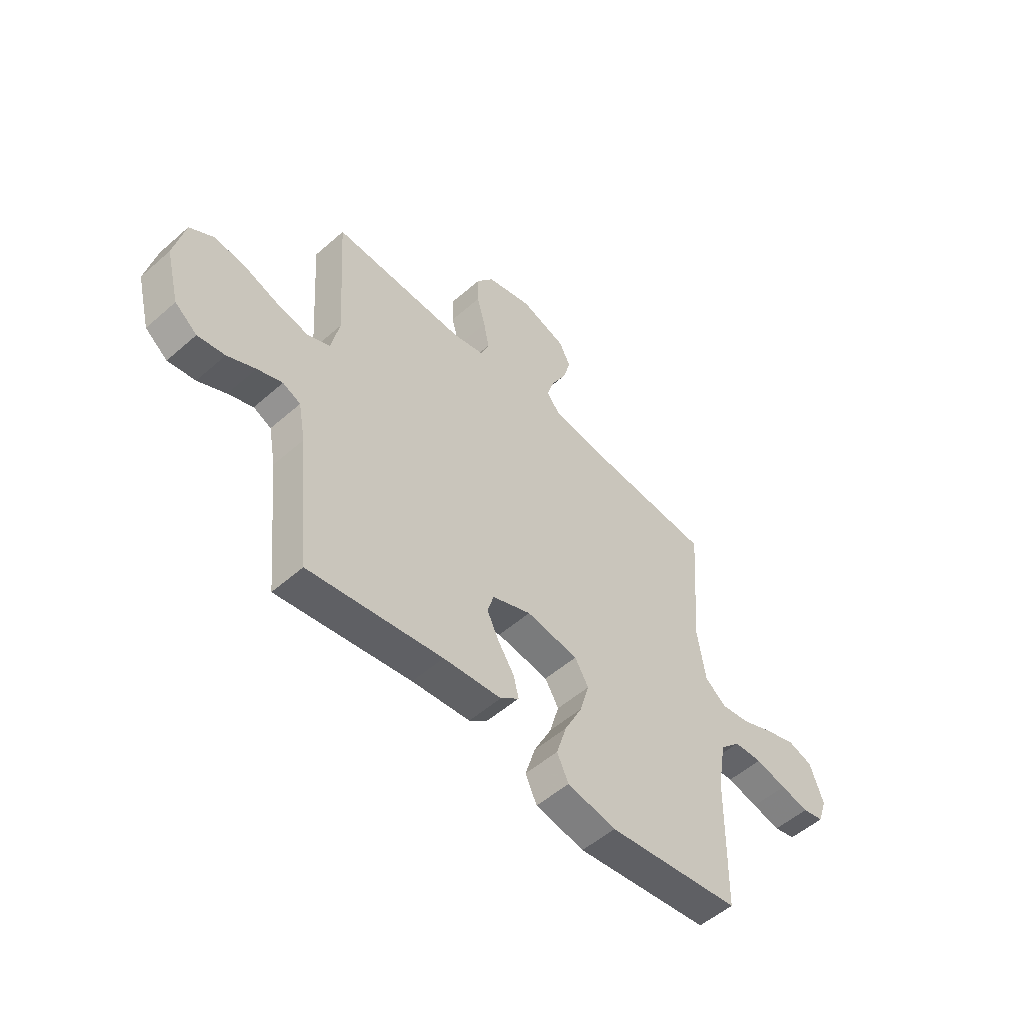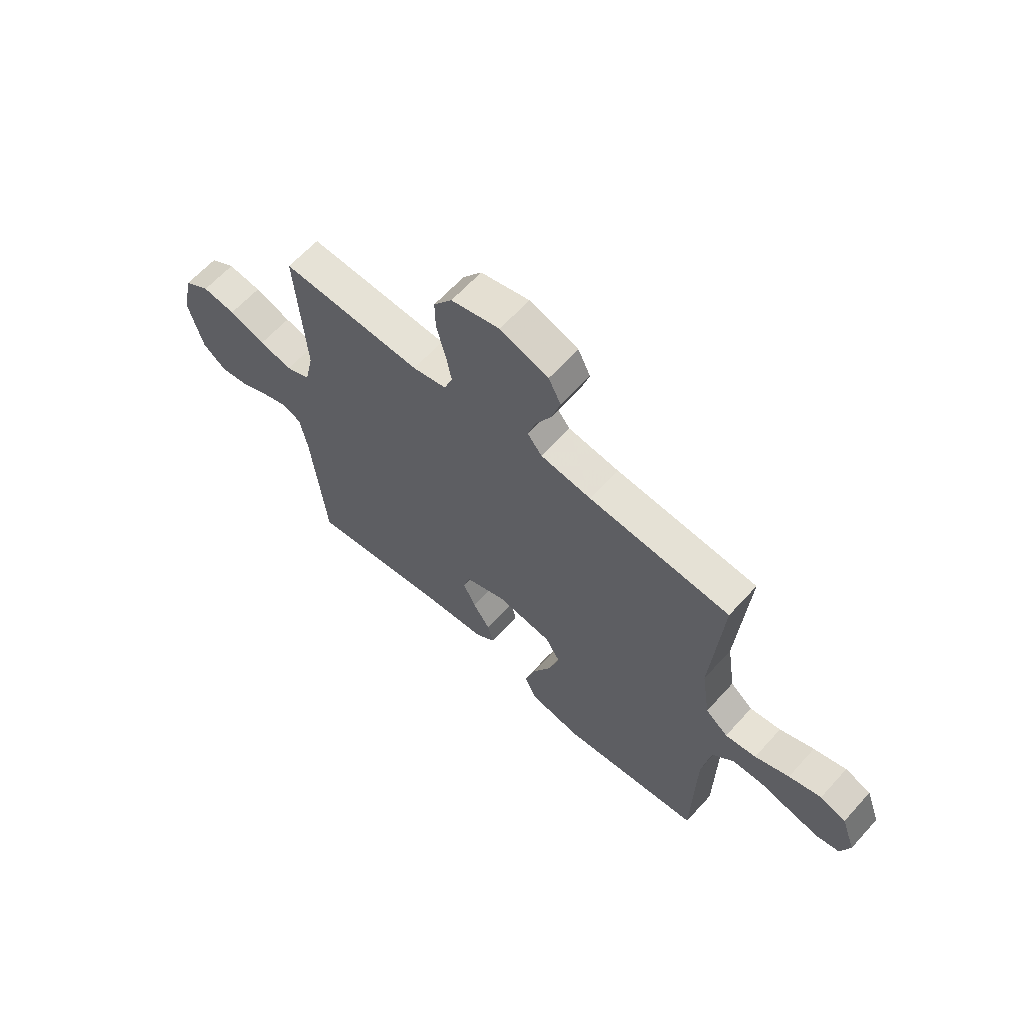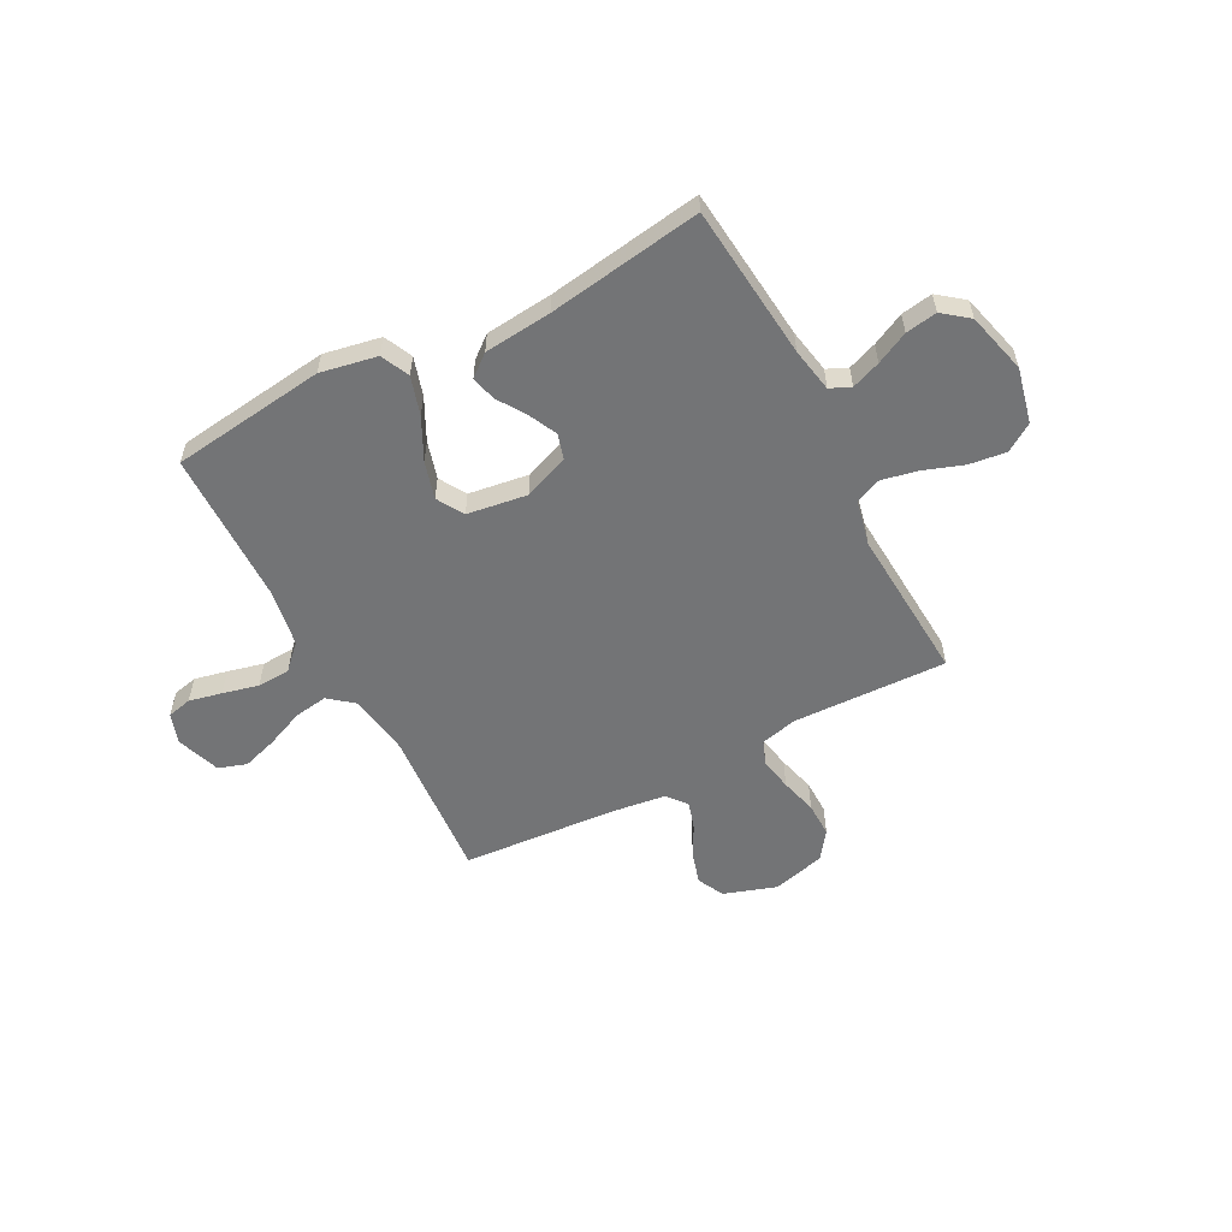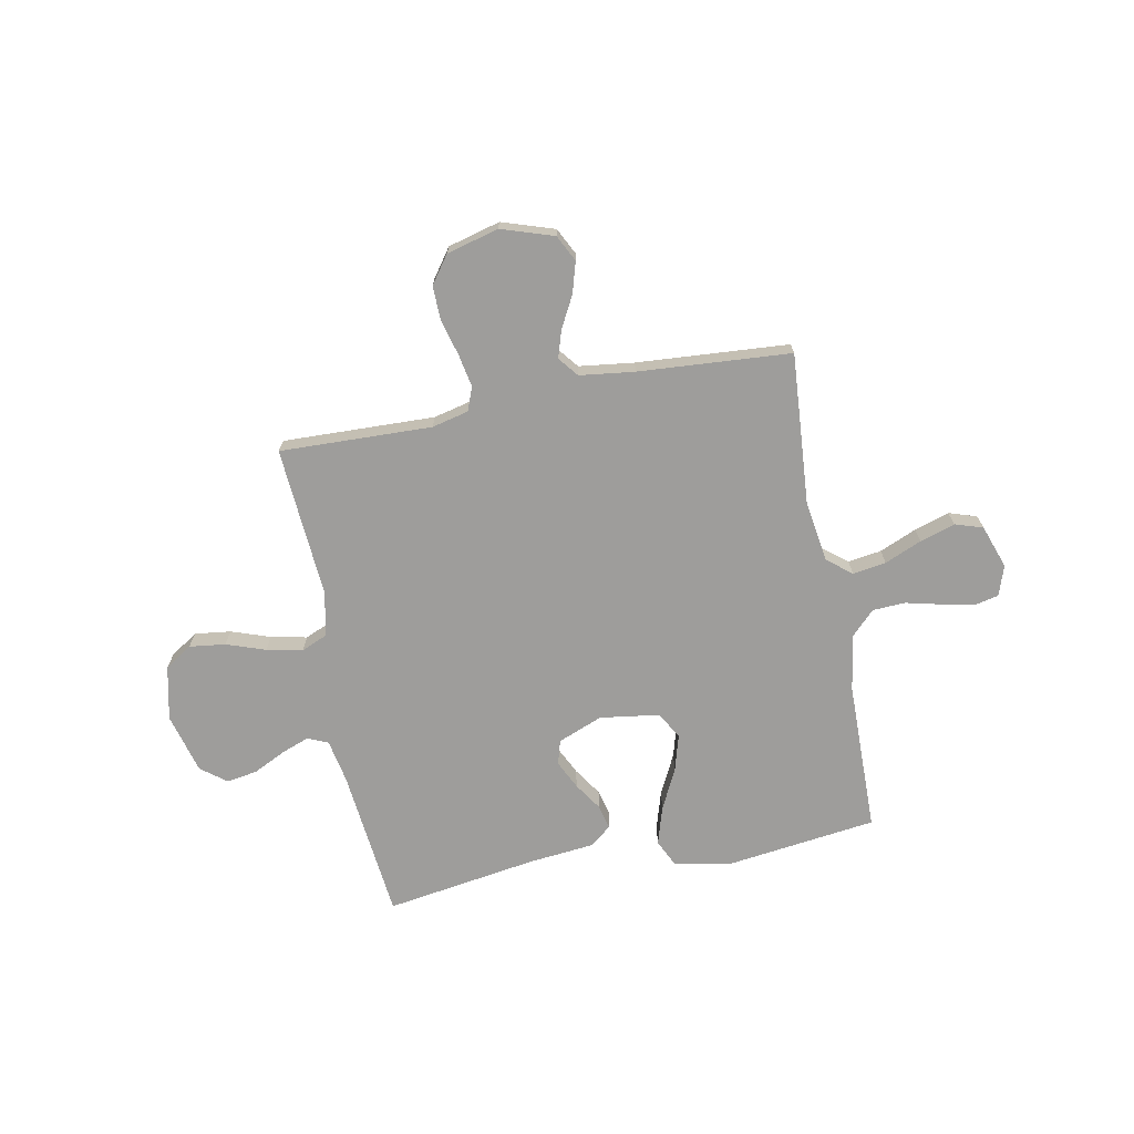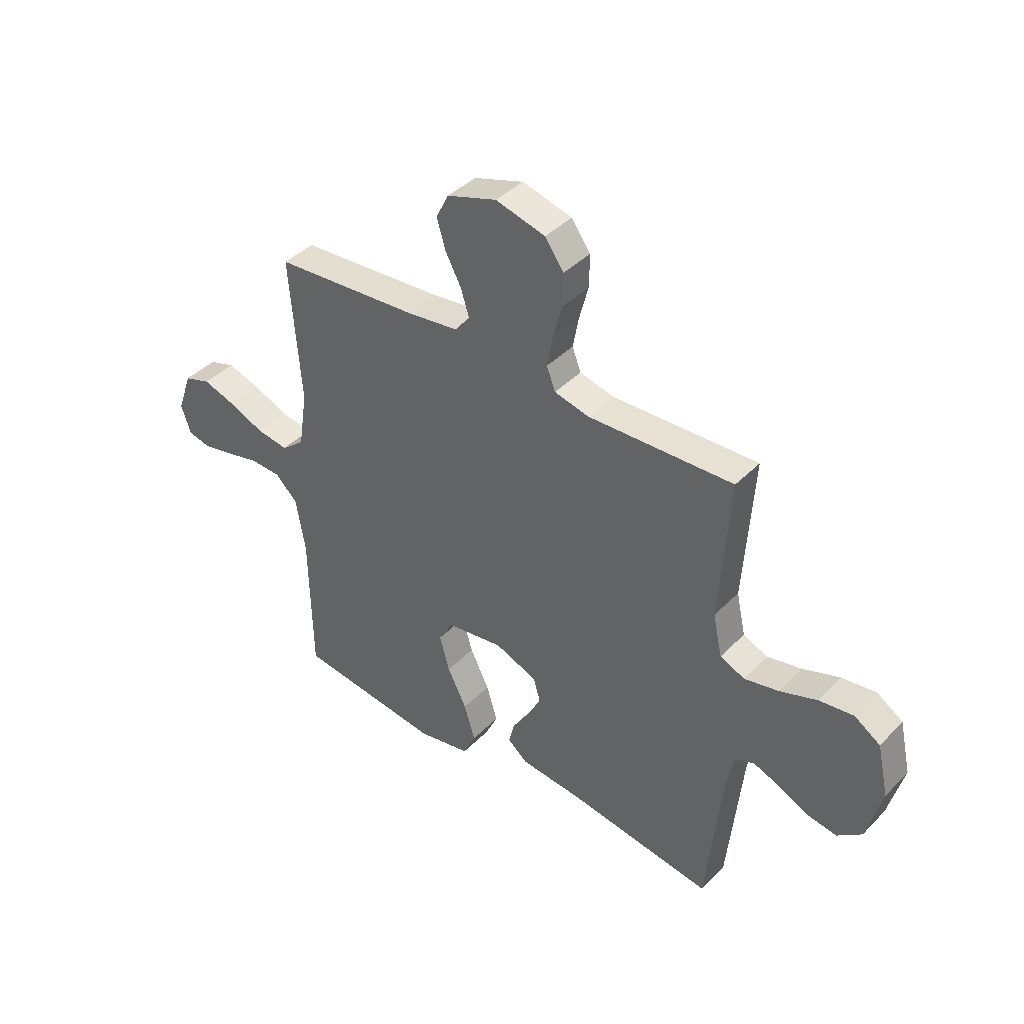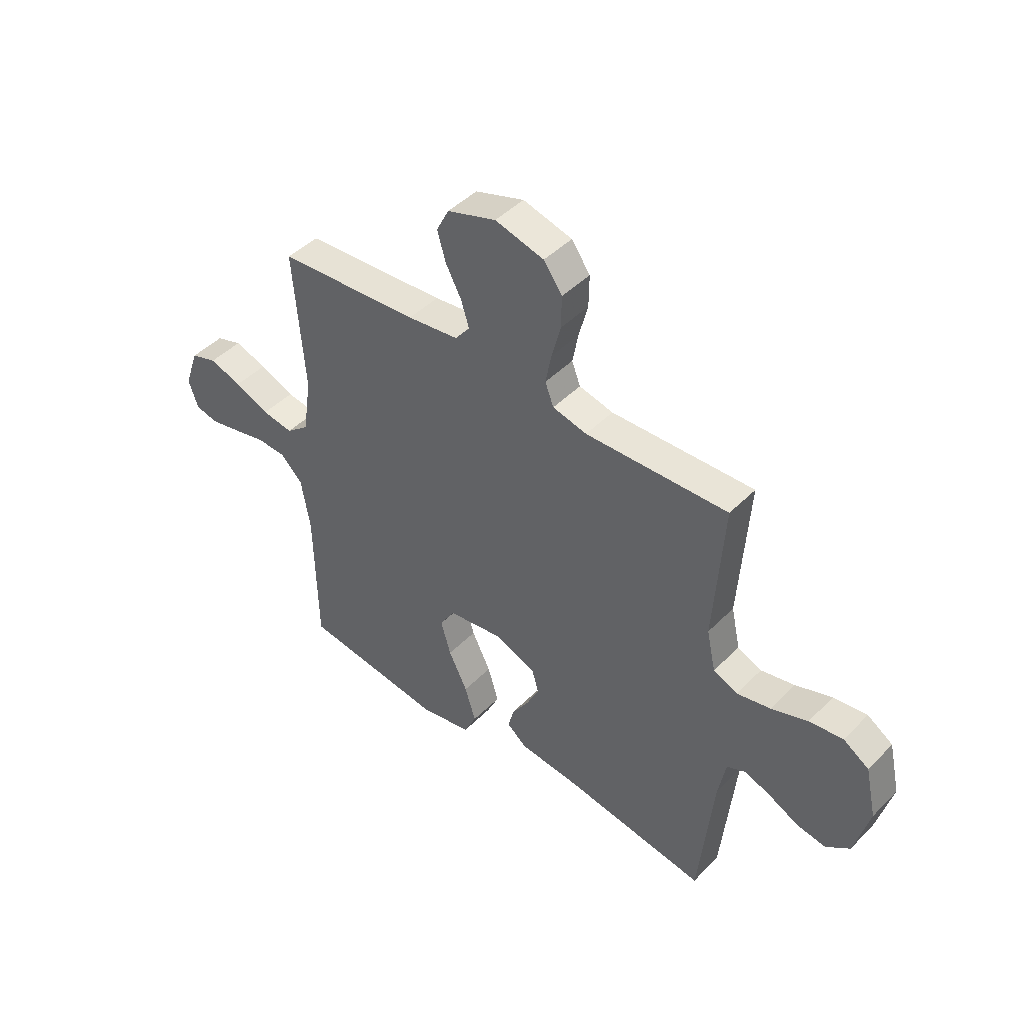
<metadata>
{"format":"obj","ext":"obj","renderer":"f3d","projection":"perspective","resolution":1024,"background":"white","views":[{"elev":-53.1,"azim":-46.8,"up":"+Z"},{"elev":63.1,"azim":42.1,"up":"+Z"},{"elev":-56.2,"azim":-152.3,"up":"+Y"},{"elev":-70.4,"azim":11.1,"up":"+Y"},{"elev":40.6,"azim":-140.7,"up":"+Z"},{"elev":45.1,"azim":-139.0,"up":"+Z"}]}
</metadata>
<code>
v -0.5 0.07 0.5
v -0.2 0.07 0.49
v -0.128 0.07 0.507
v -0.11 0.07 0.554
v -0.122 0.07 0.618
v -0.141 0.07 0.69
v -0.142 0.07 0.757
v -0.103 0.07 0.811
v 0 0.07 0.838
v 0.103 0.07 0.804
v 0.129 0.07 0.752
v 0.111 0.07 0.691
v 0.078 0.07 0.629
v 0.061 0.07 0.575
v 0.092 0.07 0.536
v 0.2 0.07 0.522
v 0.5 0.07 0.5
v 0.477 0.07 0.2
v 0.495 0.07 0.08
v 0.543 0.07 0.041
v 0.609 0.07 0.051
v 0.682 0.07 0.082
v 0.751 0.07 0.104
v 0.806 0.07 0.086
v 0.836 0.07 0
v 0.816 0.07 -0.059
v 0.768 0.07 -0.07
v 0.704 0.07 -0.056
v 0.634 0.07 -0.039
v 0.57 0.07 -0.042
v 0.524 0.07 -0.088
v 0.505 0.07 -0.2
v 0.5 0.07 -0.5
v 0.2 0.07 -0.538
v 0.09 0.07 -0.517
v 0.064 0.07 -0.462
v 0.087 0.07 -0.387
v 0.127 0.07 -0.307
v 0.148 0.07 -0.234
v 0.117 0.07 -0.182
v 0 0.07 -0.165
v -0.088 0.07 -0.2
v -0.102 0.07 -0.248
v -0.075 0.07 -0.304
v -0.039 0.07 -0.359
v -0.027 0.07 -0.407
v -0.069 0.07 -0.441
v -0.2 0.07 -0.454
v -0.5 0.07 -0.5
v -0.53 0.07 -0.2
v -0.546 0.07 -0.114
v -0.586 0.07 -0.096
v -0.642 0.07 -0.117
v -0.705 0.07 -0.148
v -0.766 0.07 -0.158
v -0.816 0.07 -0.119
v -0.847 0.07 0
v -0.823 0.07 0.107
v -0.769 0.07 0.142
v -0.698 0.07 0.133
v -0.621 0.07 0.106
v -0.55 0.07 0.091
v -0.499 0.07 0.113
v -0.48 0.07 0.2
v -0.5 0 0.5
v -0.2 0 0.49
v -0.128 0 0.507
v -0.11 0 0.554
v -0.122 0 0.618
v -0.141 0 0.69
v -0.142 0 0.757
v -0.103 0 0.811
v 0 0 0.838
v 0.103 0 0.804
v 0.129 0 0.752
v 0.111 0 0.691
v 0.078 0 0.629
v 0.061 0 0.575
v 0.092 0 0.536
v 0.2 0 0.522
v 0.5 0 0.5
v 0.477 0 0.2
v 0.495 0 0.08
v 0.543 0 0.041
v 0.609 0 0.051
v 0.682 0 0.082
v 0.751 0 0.104
v 0.806 0 0.086
v 0.836 0 0
v 0.816 0 -0.059
v 0.768 0 -0.07
v 0.704 0 -0.056
v 0.634 0 -0.039
v 0.57 0 -0.042
v 0.524 0 -0.088
v 0.505 0 -0.2
v 0.5 0 -0.5
v 0.2 0 -0.538
v 0.09 0 -0.517
v 0.064 0 -0.462
v 0.087 0 -0.387
v 0.127 0 -0.307
v 0.148 0 -0.234
v 0.117 0 -0.182
v 0 0 -0.165
v -0.088 0 -0.2
v -0.102 0 -0.248
v -0.075 0 -0.304
v -0.039 0 -0.359
v -0.027 0 -0.407
v -0.069 0 -0.441
v -0.2 0 -0.454
v -0.5 0 -0.5
v -0.53 0 -0.2
v -0.546 0 -0.114
v -0.586 0 -0.096
v -0.642 0 -0.117
v -0.705 0 -0.148
v -0.766 0 -0.158
v -0.816 0 -0.119
v -0.847 0 0
v -0.823 0 0.107
v -0.769 0 0.142
v -0.698 0 0.133
v -0.621 0 0.106
v -0.55 0 0.091
v -0.499 0 0.113
v -0.48 0 0.2
f 59 60 61
f 58 59 61
f 57 58 61
f 56 57 61
f 55 56 61
f 54 55 61
f 53 54 61
f 52 53 61 62
f 51 52 62 63
f 48 49 50
f 51 63 64
f 50 51 64
f 48 50 64
f 47 48 64
f 46 47 64
f 45 46 64
f 44 45 64
f 36 37 38
f 35 36 38
f 34 35 38
f 33 34 38
f 32 33 38
f 31 32 38 39
f 30 31 39 40
f 27 28 29
f 26 27 29
f 25 26 29
f 24 25 29
f 23 24 29
f 22 23 29
f 21 22 29
f 20 21 29 30
f 30 40 41
f 20 30 41
f 19 20 41
f 16 17 18
f 19 41 42
f 18 19 42
f 16 18 42
f 15 16 42
f 11 12 13
f 10 11 13
f 9 10 13
f 8 9 13
f 7 8 13
f 6 7 13
f 5 6 13
f 4 5 13 14
f 64 1 2
f 64 2 3
f 43 44 64
f 43 64 3
f 15 42 43
f 14 15 43
f 4 14 43
f 3 4 43
f 125 124 123
f 125 123 122
f 125 122 121
f 125 121 120
f 125 120 119
f 125 119 118
f 125 118 117
f 126 125 117 116
f 127 126 116 115
f 114 113 112
f 128 127 115
f 128 115 114
f 128 114 112
f 128 112 111
f 128 111 110
f 128 110 109
f 128 109 108
f 102 101 100
f 102 100 99
f 102 99 98
f 102 98 97
f 102 97 96
f 103 102 96 95
f 104 103 95 94
f 93 92 91
f 93 91 90
f 93 90 89
f 93 89 88
f 93 88 87
f 93 87 86
f 93 86 85
f 94 93 85 84
f 105 104 94
f 105 94 84
f 105 84 83
f 82 81 80
f 106 105 83
f 106 83 82
f 106 82 80
f 106 80 79
f 77 76 75
f 77 75 74
f 77 74 73
f 77 73 72
f 77 72 71
f 77 71 70
f 77 70 69
f 78 77 69 68
f 66 65 128
f 67 66 128
f 128 108 107
f 67 128 107
f 107 106 79
f 107 79 78
f 107 78 68
f 107 68 67
f 1 65 66 2
f 2 66 67 3
f 3 67 68 4
f 4 68 69 5
f 5 69 70 6
f 6 70 71 7
f 7 71 72 8
f 8 72 73 9
f 9 73 74 10
f 10 74 75 11
f 11 75 76 12
f 12 76 77 13
f 13 77 78 14
f 14 78 79 15
f 15 79 80 16
f 16 80 81 17
f 17 81 82 18
f 18 82 83 19
f 19 83 84 20
f 20 84 85 21
f 21 85 86 22
f 22 86 87 23
f 23 87 88 24
f 24 88 89 25
f 25 89 90 26
f 26 90 91 27
f 27 91 92 28
f 28 92 93 29
f 29 93 94 30
f 30 94 95 31
f 31 95 96 32
f 32 96 97 33
f 33 97 98 34
f 34 98 99 35
f 35 99 100 36
f 36 100 101 37
f 37 101 102 38
f 38 102 103 39
f 39 103 104 40
f 40 104 105 41
f 41 105 106 42
f 42 106 107 43
f 43 107 108 44
f 44 108 109 45
f 45 109 110 46
f 46 110 111 47
f 47 111 112 48
f 48 112 113 49
f 49 113 114 50
f 50 114 115 51
f 51 115 116 52
f 52 116 117 53
f 53 117 118 54
f 54 118 119 55
f 55 119 120 56
f 56 120 121 57
f 57 121 122 58
f 58 122 123 59
f 59 123 124 60
f 60 124 125 61
f 61 125 126 62
f 62 126 127 63
f 63 127 128 64
f 64 128 65 1

</code>
